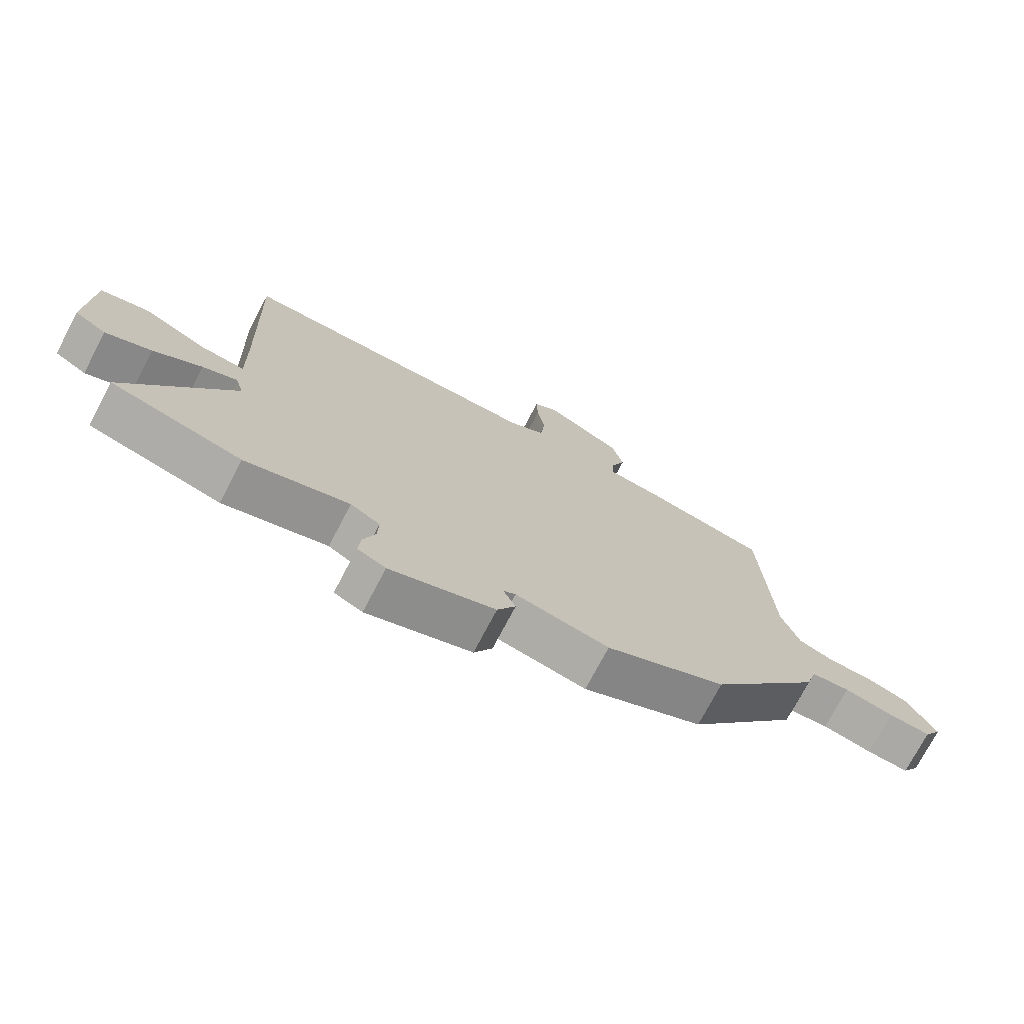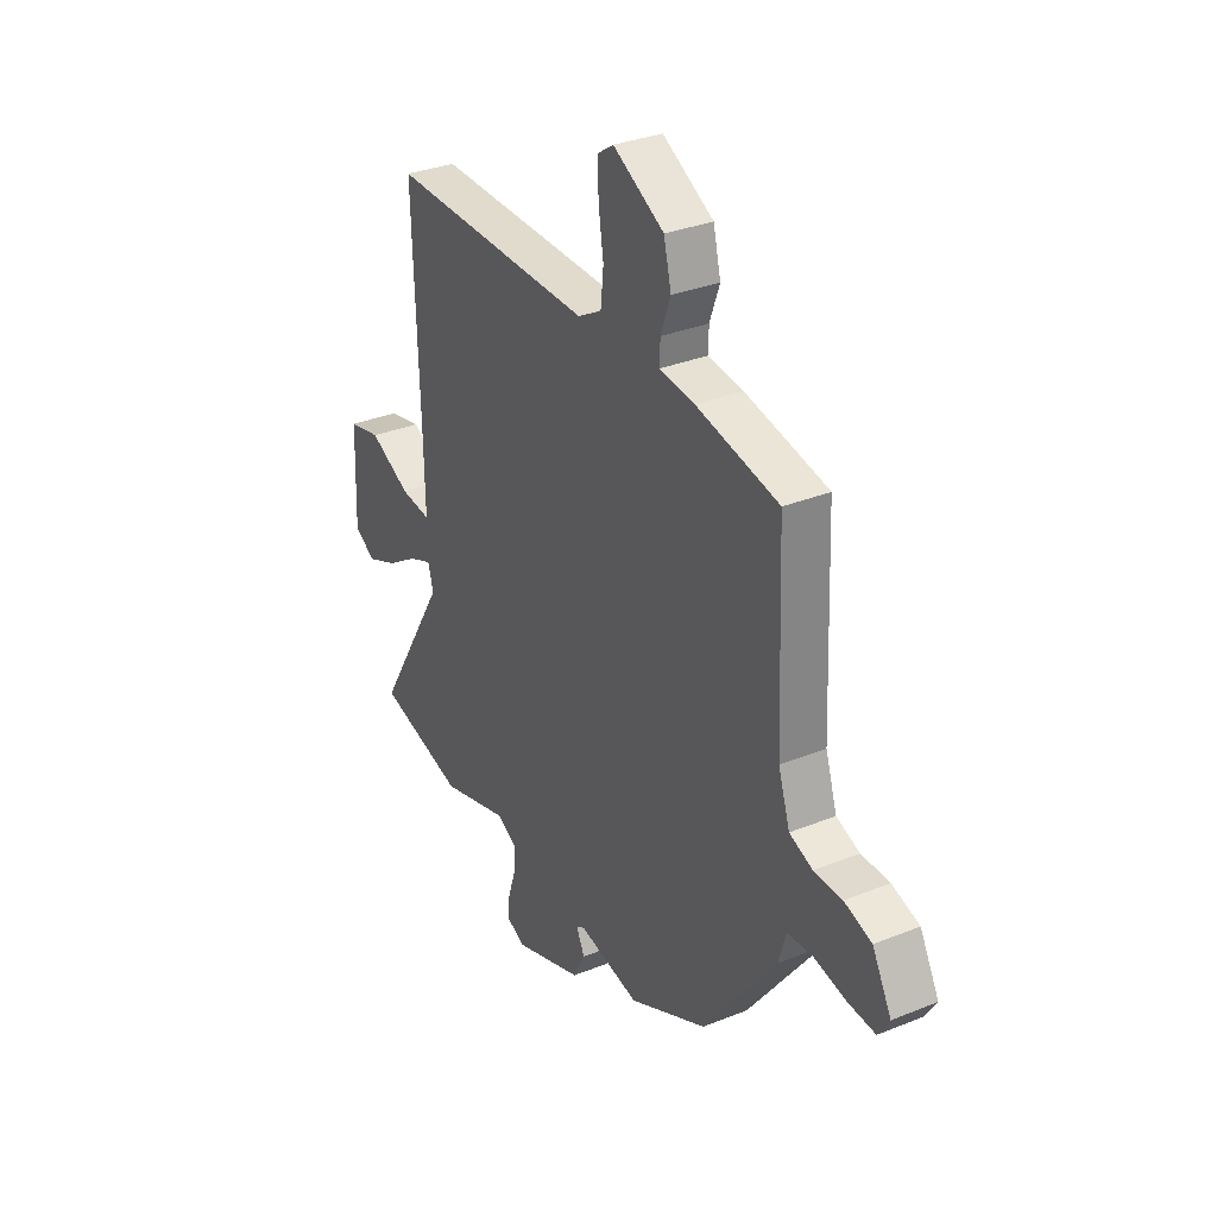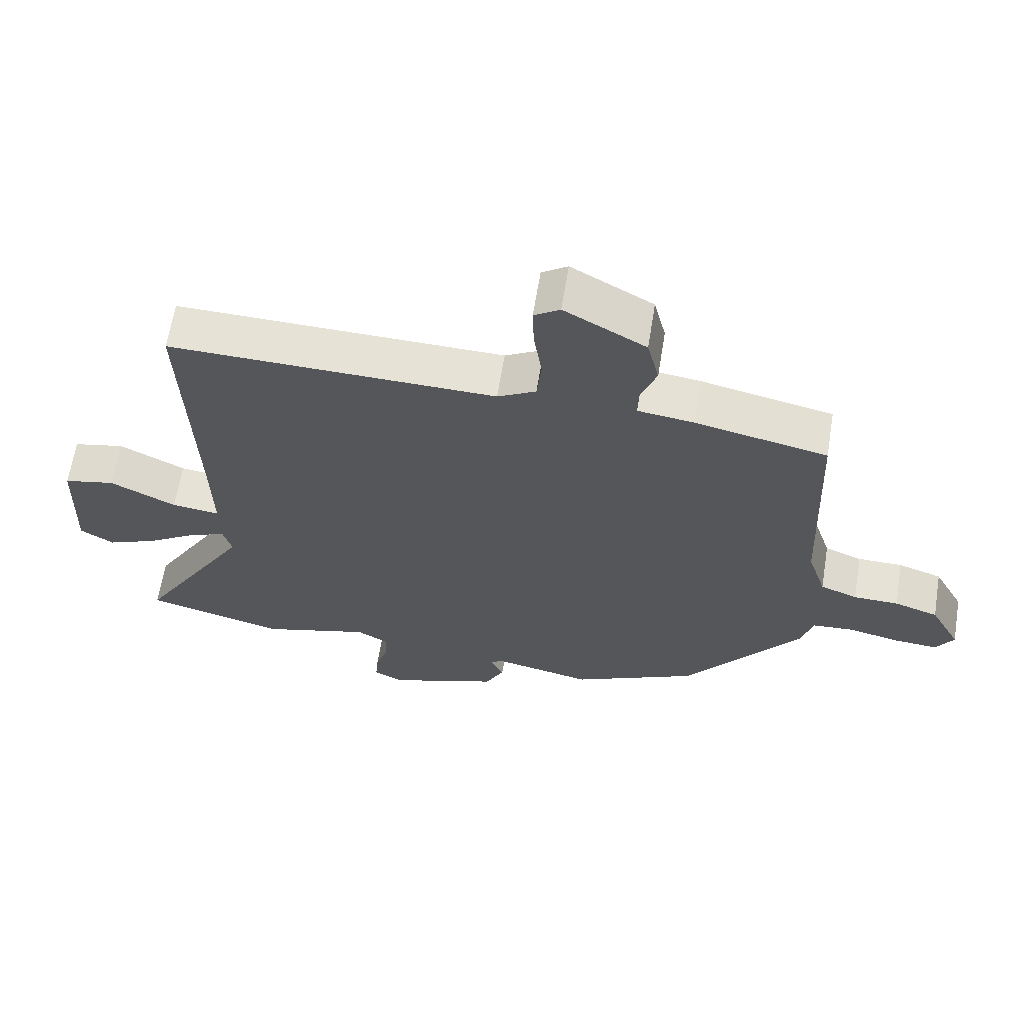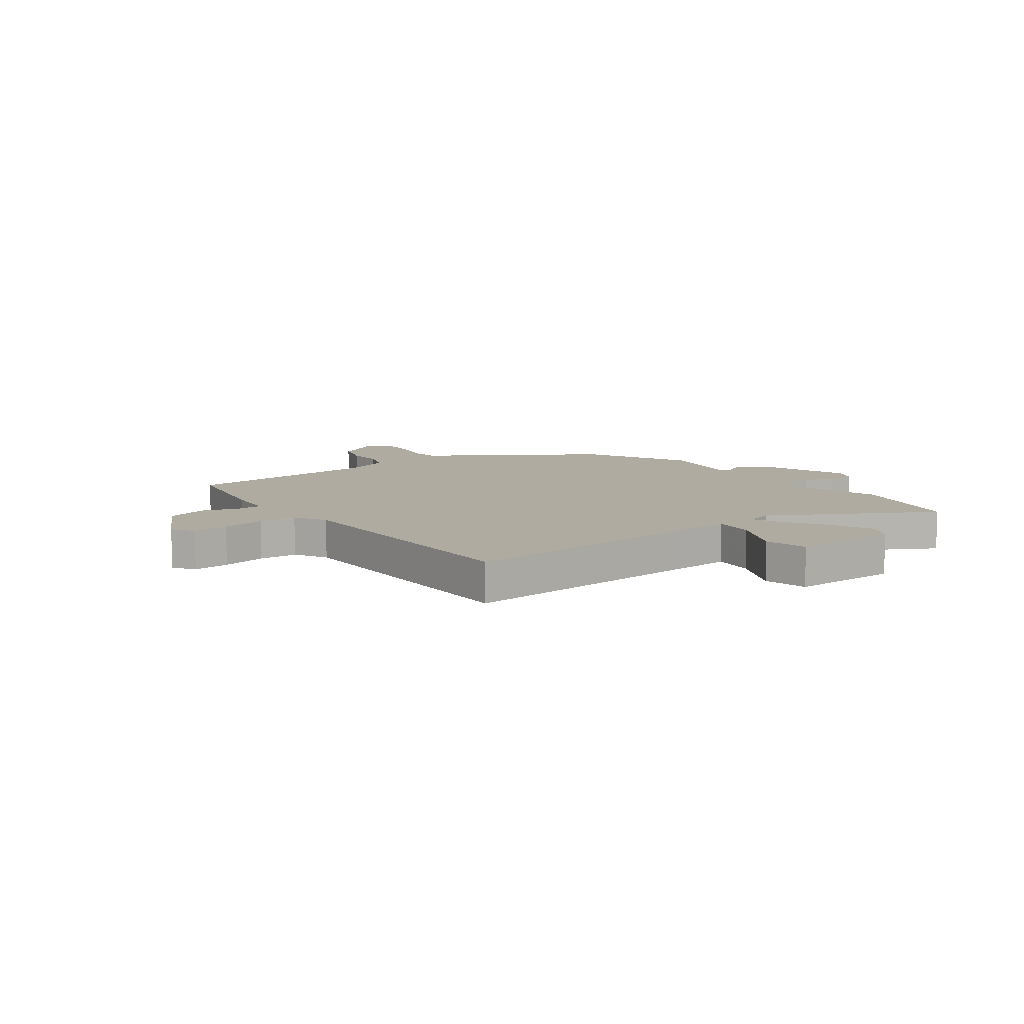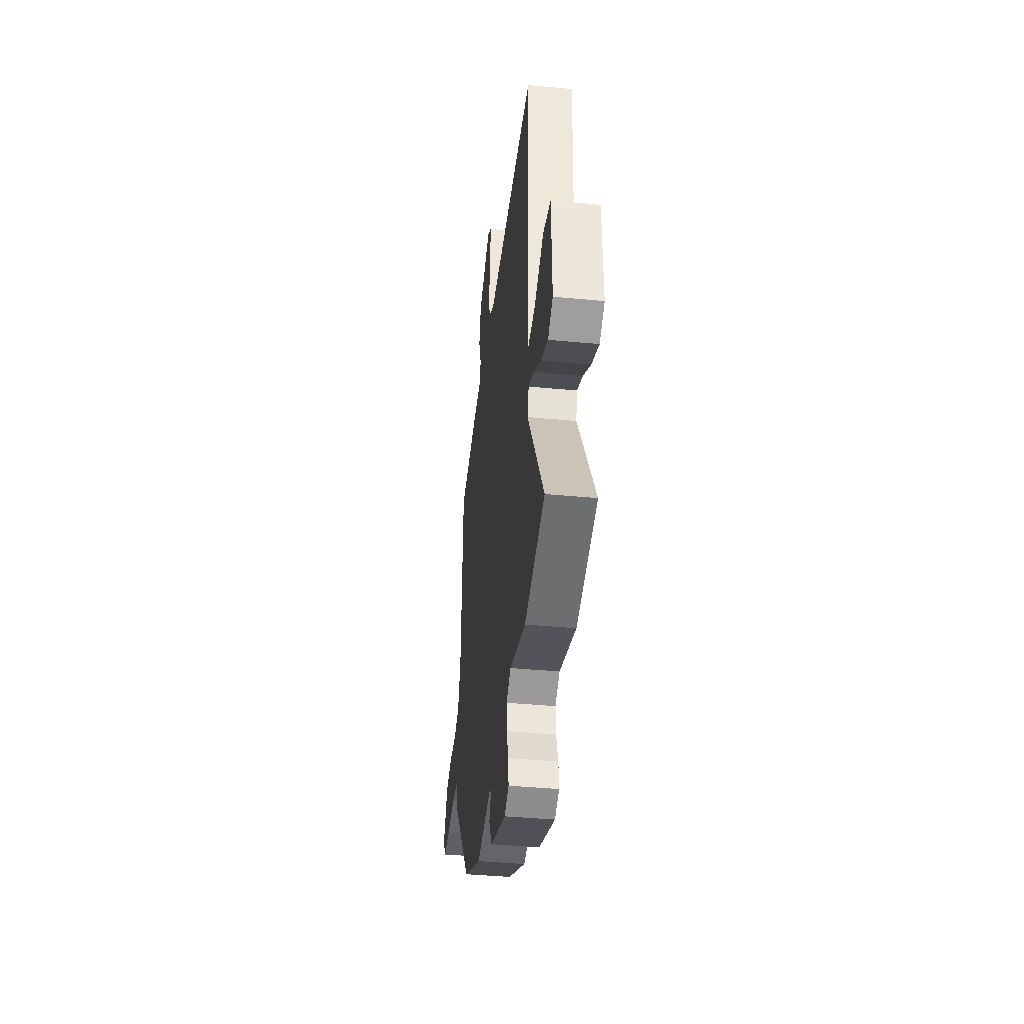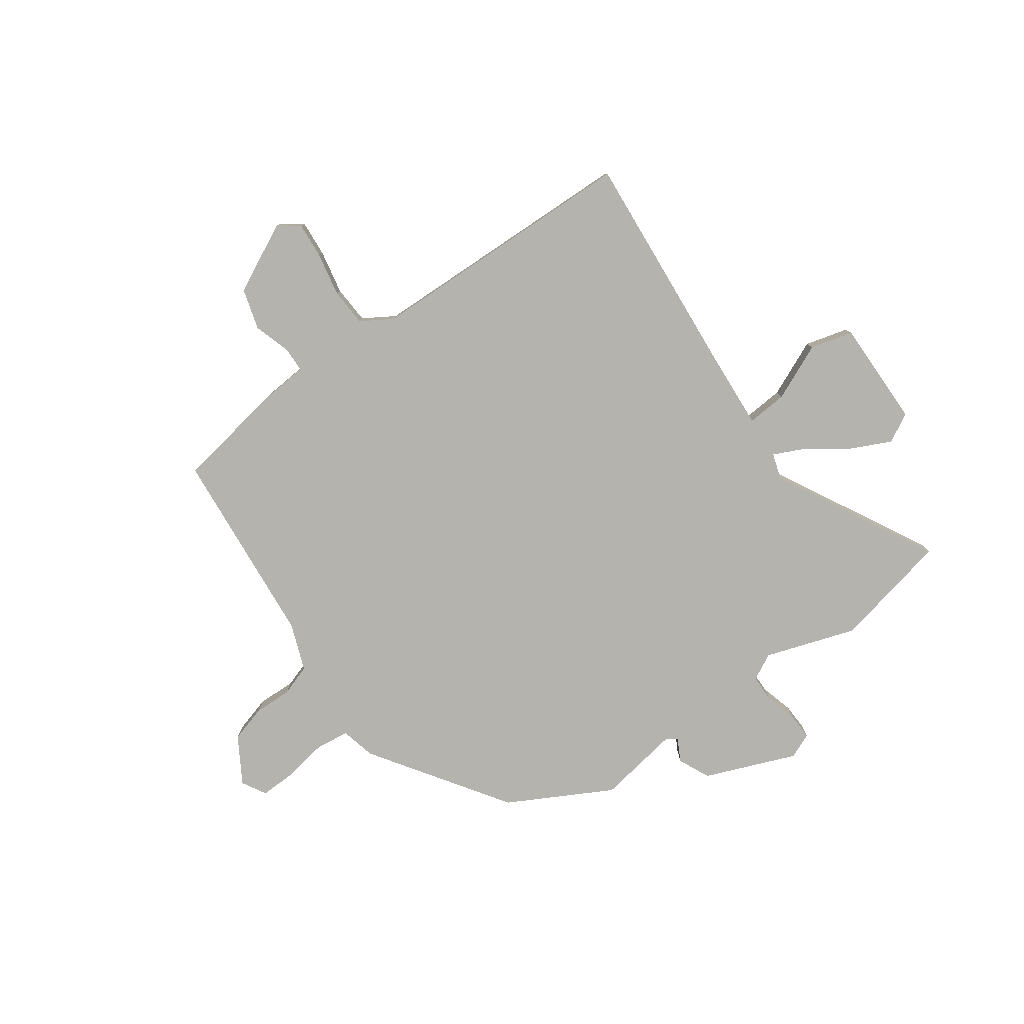
<metadata>
{"format":"obj","ext":"obj","renderer":"f3d","projection":"perspective","resolution":1024,"background":"white","views":[{"elev":-74.0,"azim":152.3,"up":"+Z"},{"elev":32.1,"azim":-119.6,"up":"+Z"},{"elev":63.8,"azim":-170.8,"up":"+Z"},{"elev":9.8,"azim":51.9,"up":"+Y"},{"elev":-39.5,"azim":83.2,"up":"+Z"},{"elev":-80.0,"azim":32.8,"up":"+Y"}]}
</metadata>
<code>
v -0.341 0.07 -0.448
v -0.518 0.07 -0.212
v -0.536 0.07 -0.15
v -0.597 0.07 -0.145
v -0.675 0.07 -0.162
v -0.741 0.07 -0.167
v -0.768 0.07 -0.124
v -0.722 0.07 -0.039
v -0.656 0.07 -0.017
v -0.588 0.07 -0.016
v -0.532 0.07 0.006
v -0.504 0.07 0.092
v -0.489 0.07 0.453
v -0.29 0.07 0.496
v -0.205 0.07 0.507
v -0.206 0.07 0.552
v -0.23 0.07 0.618
v -0.212 0.07 0.692
v -0.089 0.07 0.761
v -0.05 0.07 0.735
v -0.052 0.07 0.67
v -0.064 0.07 0.59
v -0.057 0.07 0.522
v 0.001 0.07 0.49
v 0.496 0.07 0.5
v 0.482 0.07 0.09
v 0.479 0.07 -0.054
v 0.552 0.07 -0.045
v 0.652 0.07 0.005
v 0.73 0.07 -0.012
v 0.737 0.07 -0.205
v 0.686 0.07 -0.236
v 0.612 0.07 -0.205
v 0.535 0.07 -0.156
v 0.479 0.07 -0.133
v 0.466 0.07 -0.18
v 0.636 0.07 -0.464
v 0.426 0.07 -0.519
v 0.26 0.07 -0.472
v 0.213 0.07 -0.499
v 0.215 0.07 -0.549
v 0.234 0.07 -0.607
v 0.238 0.07 -0.655
v 0.193 0.07 -0.676
v 0.026 0.07 -0.618
v -0.003 0.07 -0.562
v 0.017 0.07 -0.52
v -0.003 0.07 -0.508
v -0.151 0.07 -0.539
v -0.341 0 -0.448
v -0.518 0 -0.212
v -0.536 0 -0.15
v -0.597 0 -0.145
v -0.675 0 -0.162
v -0.741 0 -0.167
v -0.768 0 -0.124
v -0.722 0 -0.039
v -0.656 0 -0.017
v -0.588 0 -0.016
v -0.532 0 0.006
v -0.504 0 0.092
v -0.489 0 0.453
v -0.29 0 0.496
v -0.205 0 0.507
v -0.206 0 0.552
v -0.23 0 0.618
v -0.212 0 0.692
v -0.089 0 0.761
v -0.05 0 0.735
v -0.052 0 0.67
v -0.064 0 0.59
v -0.057 0 0.522
v 0.001 0 0.49
v 0.496 0 0.5
v 0.482 0 0.09
v 0.479 0 -0.054
v 0.552 0 -0.045
v 0.652 0 0.005
v 0.73 0 -0.012
v 0.737 0 -0.205
v 0.686 0 -0.236
v 0.612 0 -0.205
v 0.535 0 -0.156
v 0.479 0 -0.133
v 0.466 0 -0.18
v 0.636 0 -0.464
v 0.426 0 -0.519
v 0.26 0 -0.472
v 0.213 0 -0.499
v 0.215 0 -0.549
v 0.234 0 -0.607
v 0.238 0 -0.655
v 0.193 0 -0.676
v 0.026 0 -0.618
v -0.003 0 -0.562
v 0.017 0 -0.52
v -0.003 0 -0.508
v -0.151 0 -0.539
f 1 2 3
f 49 1 3
f 48 49 3
f 47 48 3
f 45 46 47
f 44 45 47
f 43 44 47
f 42 43 47
f 41 42 47
f 40 41 47 3
f 39 40 3
f 38 39 3
f 37 38 3
f 36 37 3
f 35 36 3 4
f 32 33 34
f 31 32 34
f 30 31 34
f 29 30 34
f 28 29 34
f 27 28 34 35
f 24 25 26
f 23 24 26 27
f 20 21 22
f 19 20 22
f 18 19 22
f 17 18 22
f 16 17 22
f 15 16 22 23
f 23 27 35
f 15 23 35
f 14 15 35
f 13 14 35
f 12 13 35
f 8 9 10
f 7 8 10
f 6 7 10
f 5 6 10
f 4 5 10
f 4 10 11
f 35 4 11
f 11 12 35
f 52 51 50
f 52 50 98
f 52 98 97
f 52 97 96
f 96 95 94
f 96 94 93
f 96 93 92
f 96 92 91
f 96 91 90
f 52 96 90 89
f 52 89 88
f 52 88 87
f 52 87 86
f 52 86 85
f 53 52 85 84
f 83 82 81
f 83 81 80
f 83 80 79
f 83 79 78
f 83 78 77
f 84 83 77 76
f 75 74 73
f 76 75 73 72
f 71 70 69
f 71 69 68
f 71 68 67
f 71 67 66
f 71 66 65
f 72 71 65 64
f 84 76 72
f 84 72 64
f 84 64 63
f 84 63 62
f 84 62 61
f 59 58 57
f 59 57 56
f 59 56 55
f 59 55 54
f 59 54 53
f 60 59 53
f 60 53 84
f 84 61 60
f 1 50 51 2
f 2 51 52 3
f 3 52 53 4
f 4 53 54 5
f 5 54 55 6
f 6 55 56 7
f 7 56 57 8
f 8 57 58 9
f 9 58 59 10
f 10 59 60 11
f 11 60 61 12
f 12 61 62 13
f 13 62 63 14
f 14 63 64 15
f 15 64 65 16
f 16 65 66 17
f 17 66 67 18
f 18 67 68 19
f 19 68 69 20
f 20 69 70 21
f 21 70 71 22
f 22 71 72 23
f 23 72 73 24
f 24 73 74 25
f 25 74 75 26
f 26 75 76 27
f 27 76 77 28
f 28 77 78 29
f 29 78 79 30
f 30 79 80 31
f 31 80 81 32
f 32 81 82 33
f 33 82 83 34
f 34 83 84 35
f 35 84 85 36
f 36 85 86 37
f 37 86 87 38
f 38 87 88 39
f 39 88 89 40
f 40 89 90 41
f 41 90 91 42
f 42 91 92 43
f 43 92 93 44
f 44 93 94 45
f 45 94 95 46
f 46 95 96 47
f 47 96 97 48
f 48 97 98 49
f 49 98 50 1

</code>
